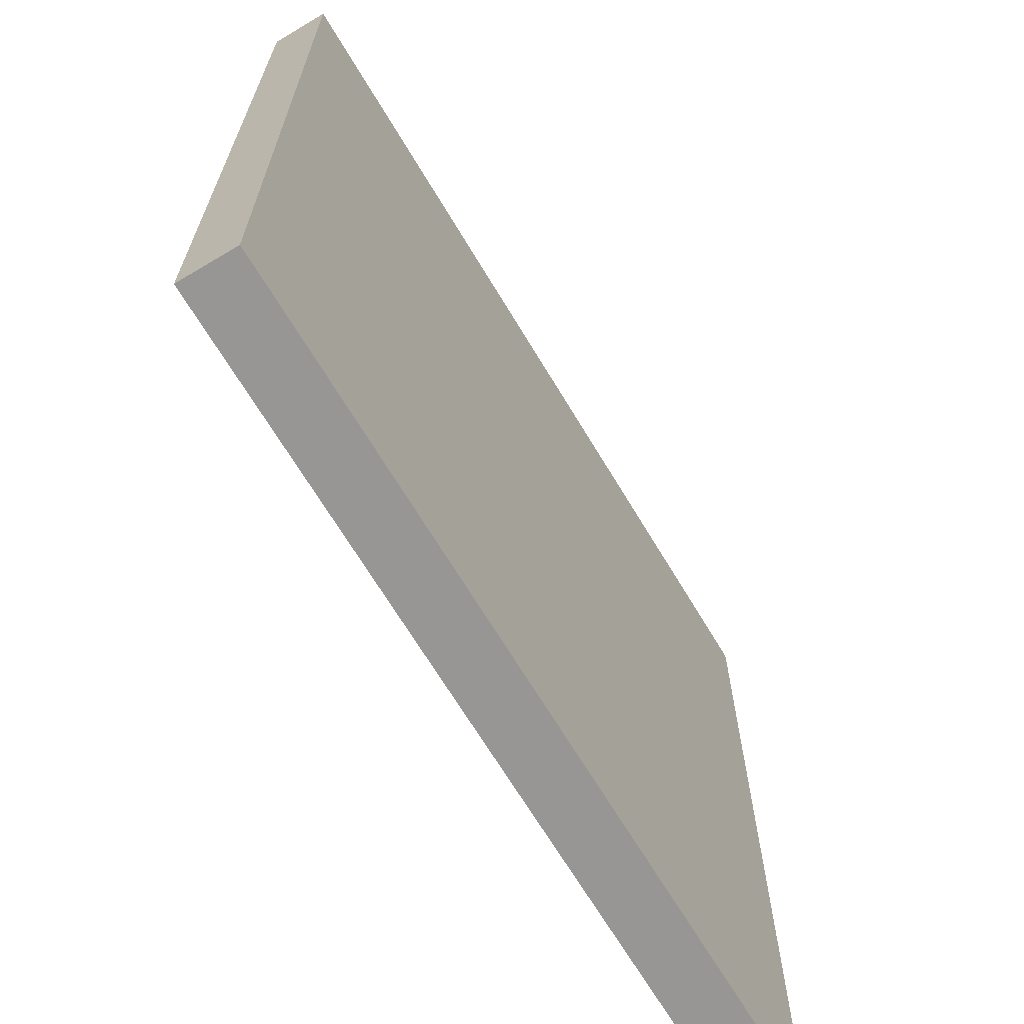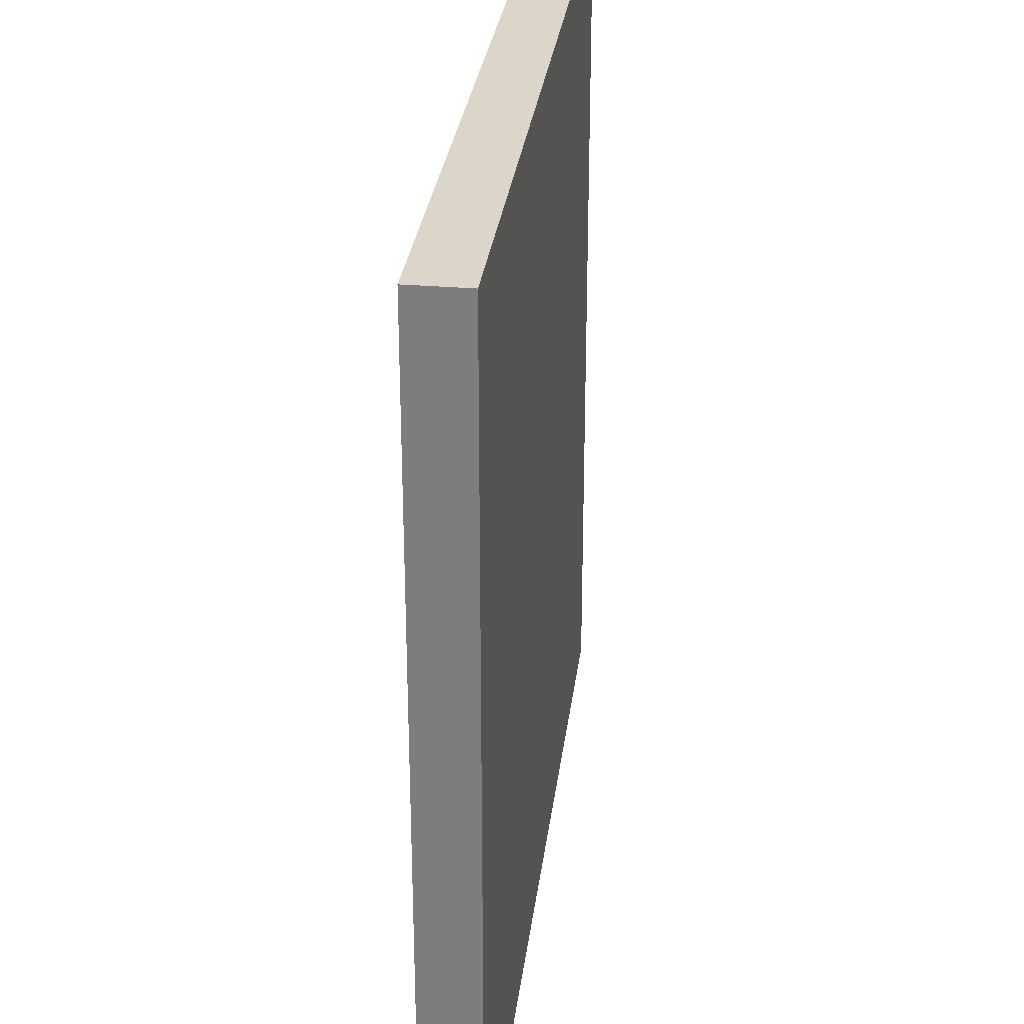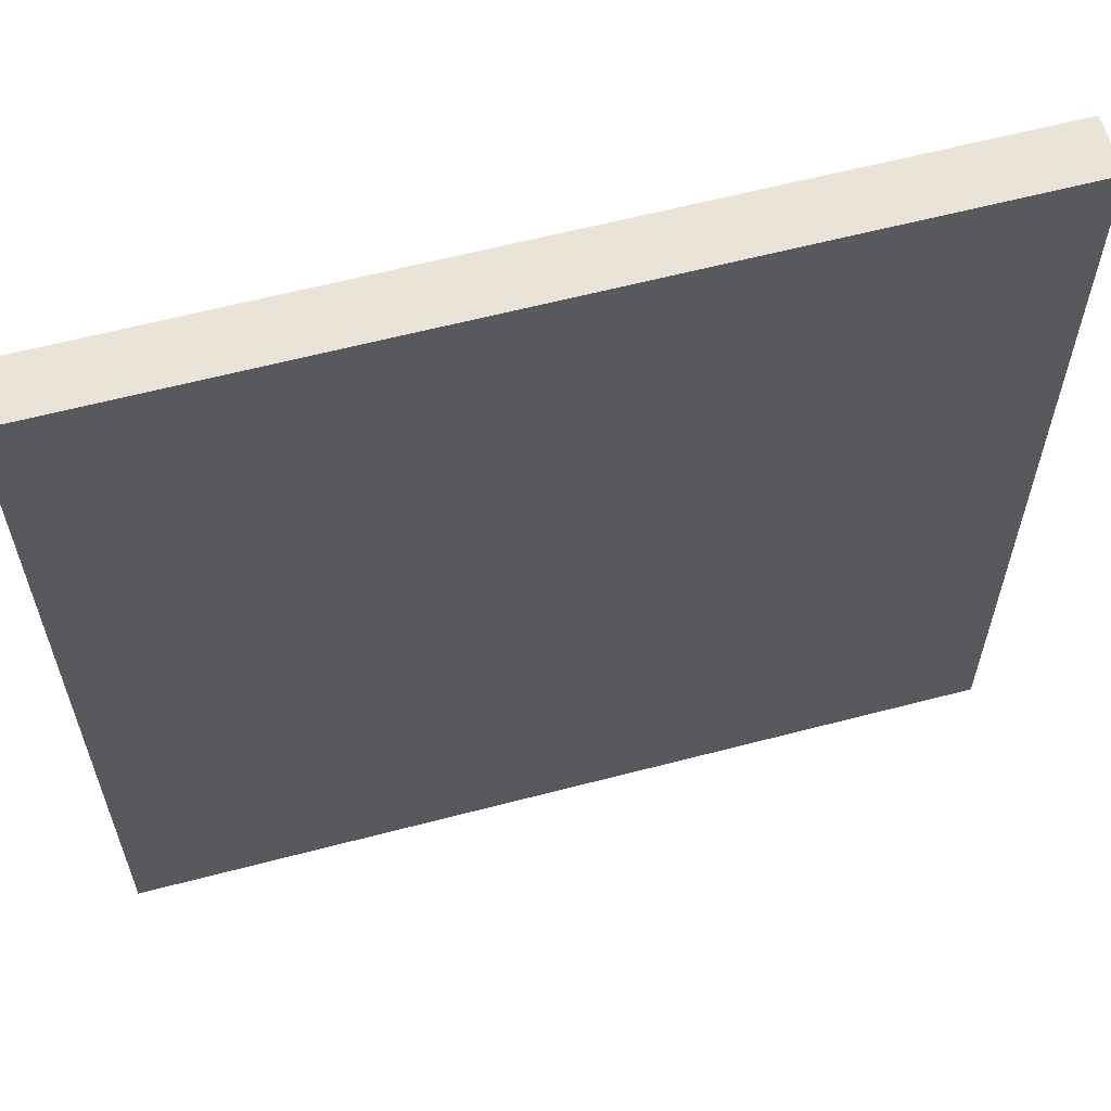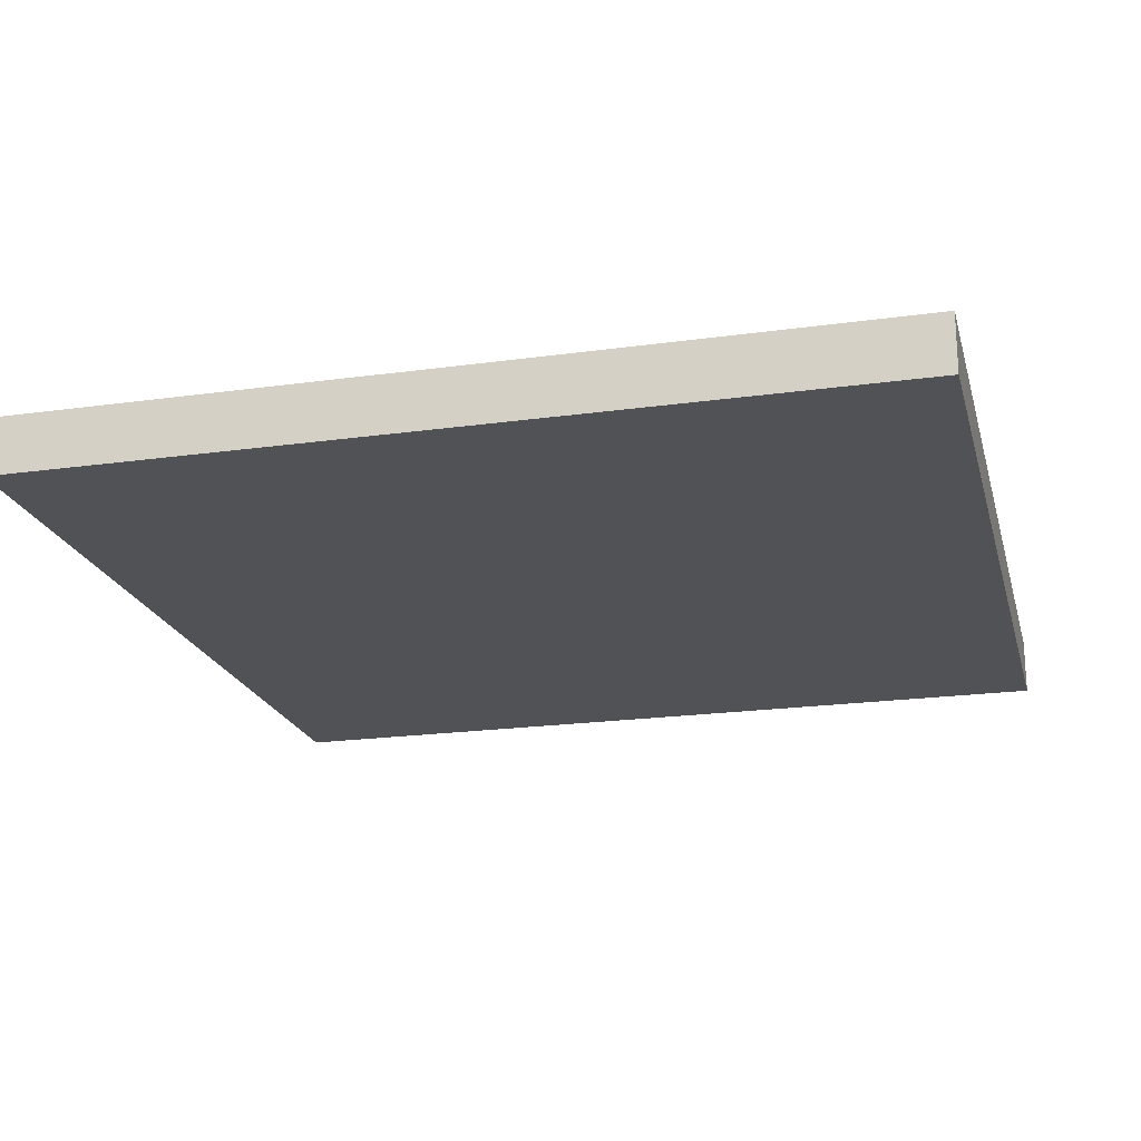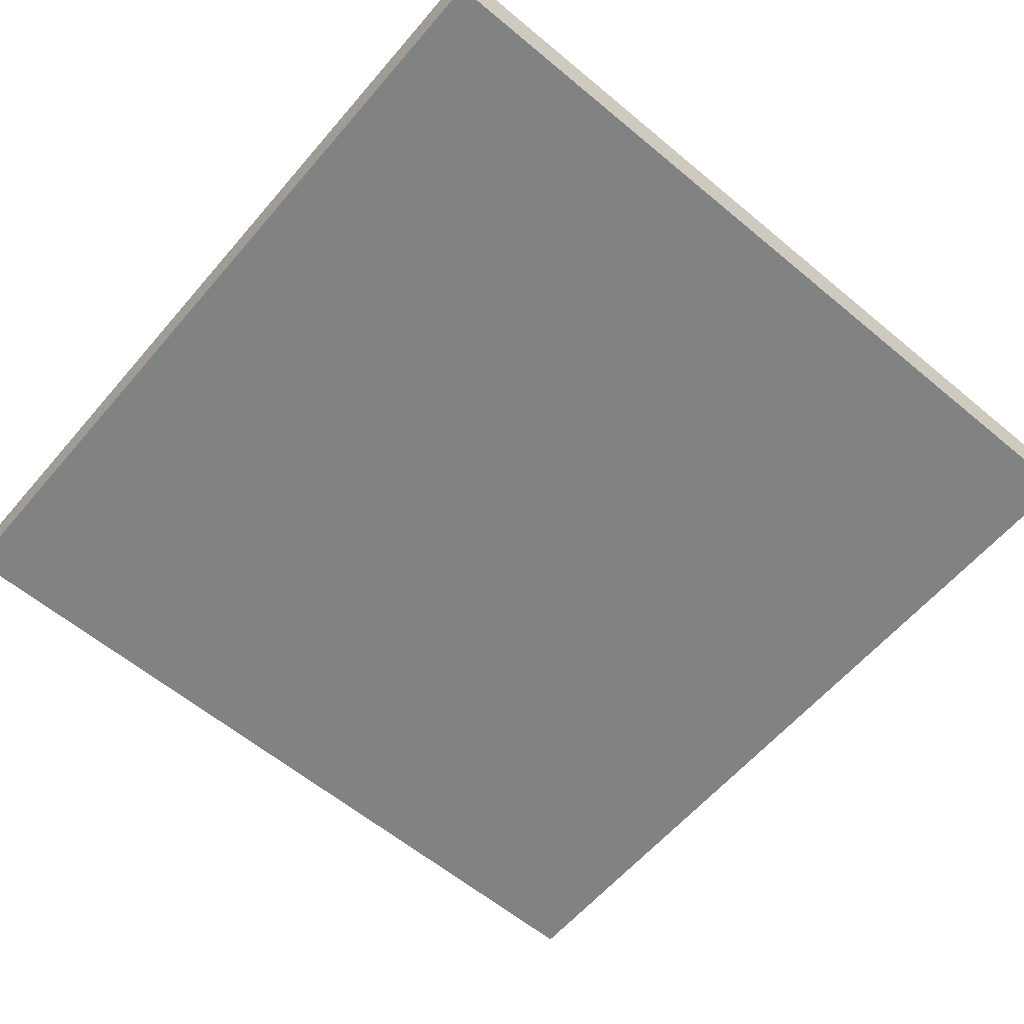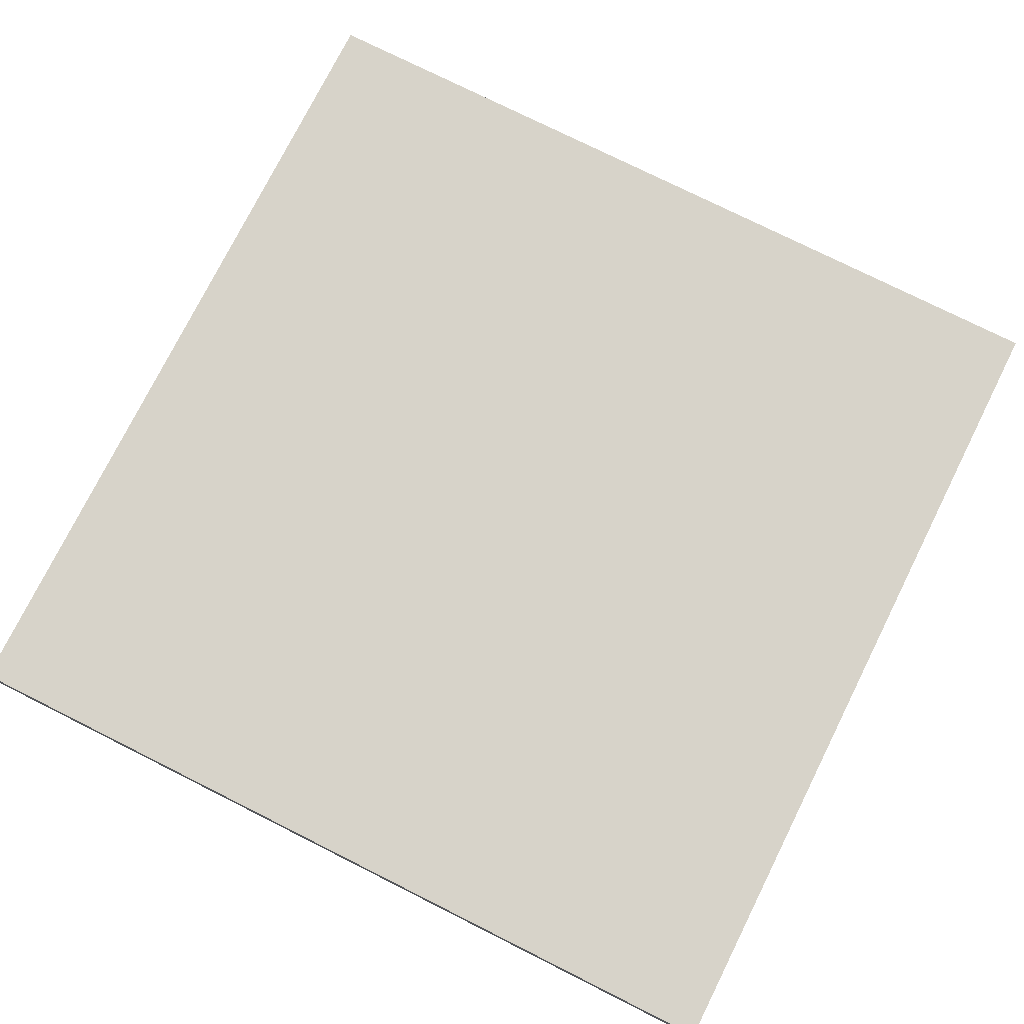
<metadata>
{"format":"obj","ext":"obj","renderer":"f3d","projection":"perspective","resolution":1024,"background":"white","views":[{"elev":-67.8,"azim":120.9,"up":"+Z"},{"elev":30.0,"azim":-83.0,"up":"+Z"},{"elev":60.9,"azim":165.0,"up":"+Z"},{"elev":-20.7,"azim":14.1,"up":"+Y"},{"elev":-60.6,"azim":-40.4,"up":"+Y"},{"elev":76.3,"azim":-153.4,"up":"+Y"}]}
</metadata>
<code>
o Floor_cell
g Floor_cell
v 2.354 0.06509 2.172
v -0.6464 0.06509 2.172
v 2.354 0.2651 2.172
v -0.6464 0.2651 2.172
v -0.6464 0.06509 -0.8277
v -0.6464 0.2651 -0.8277
v 2.354 0.06509 -0.8277
v 2.354 0.2651 -0.8277
f 3 4 2 1
f 4 6 5 2
f 6 8 7 5
f 8 3 1 7
f 8 6 4 3
f 1 2 5 7

</code>
